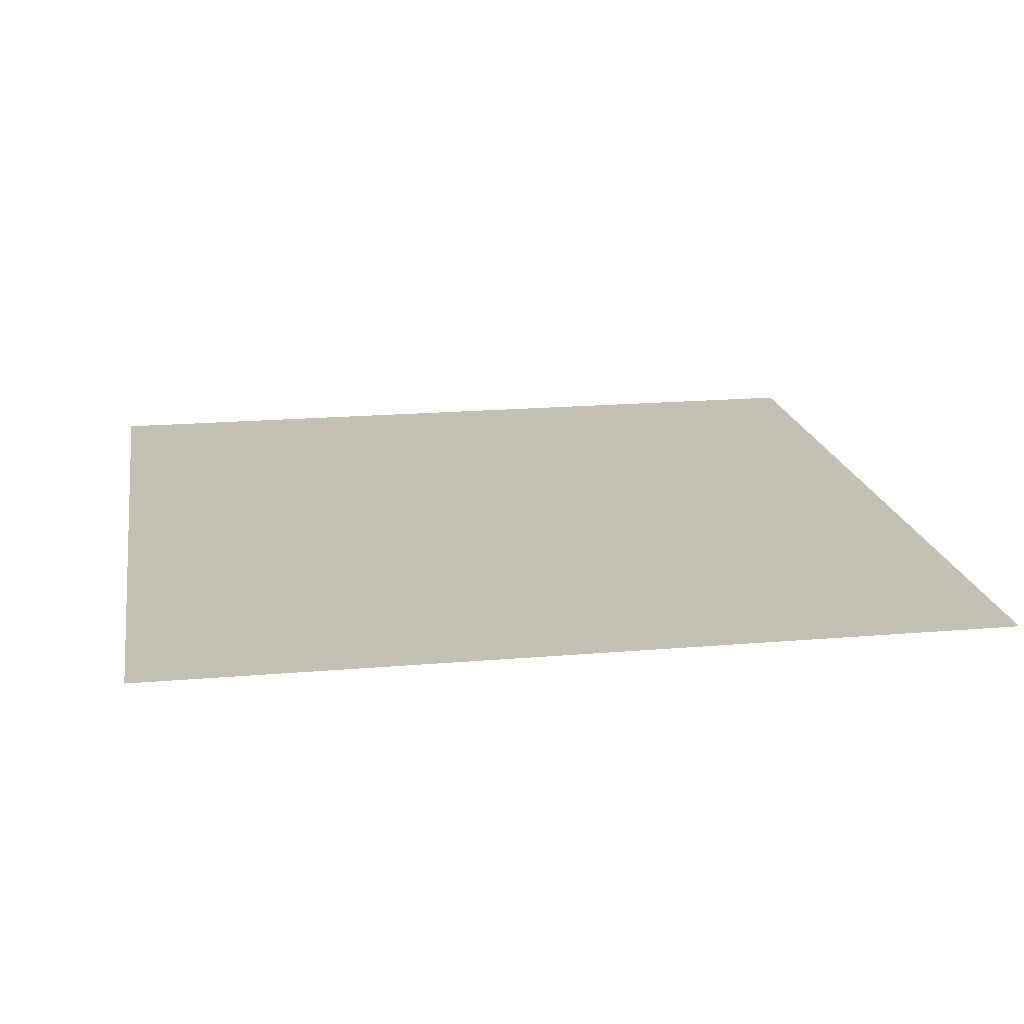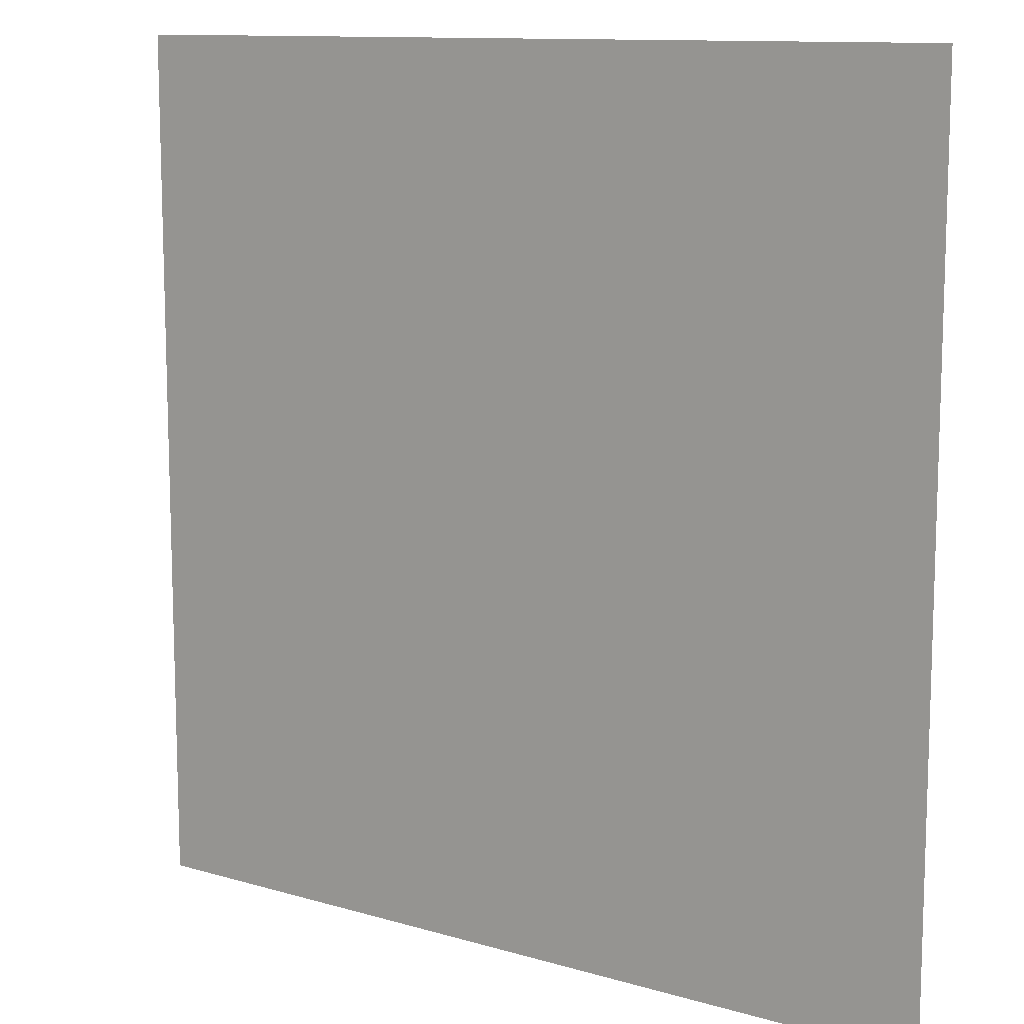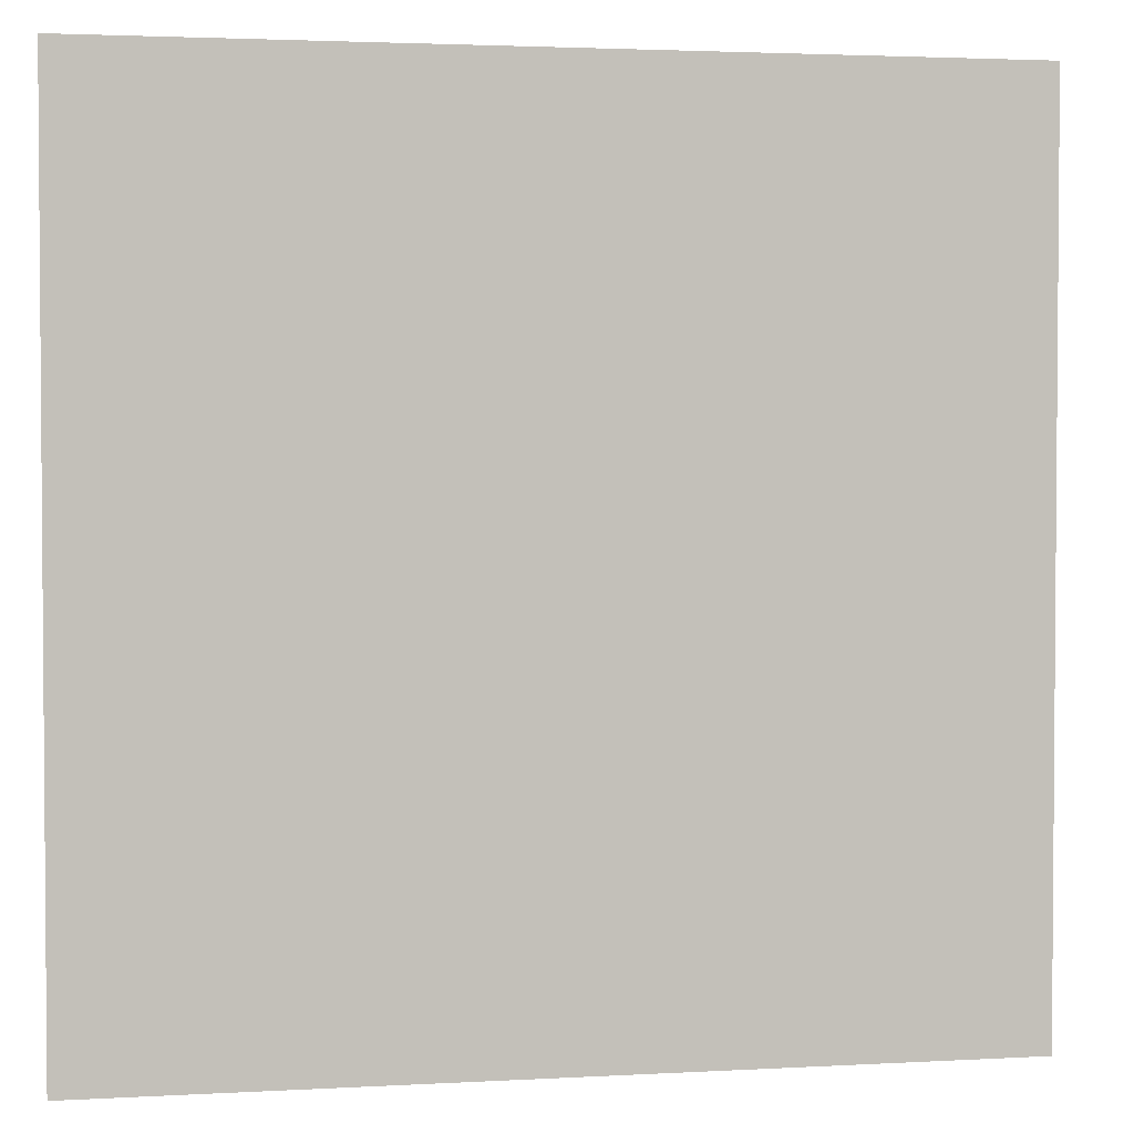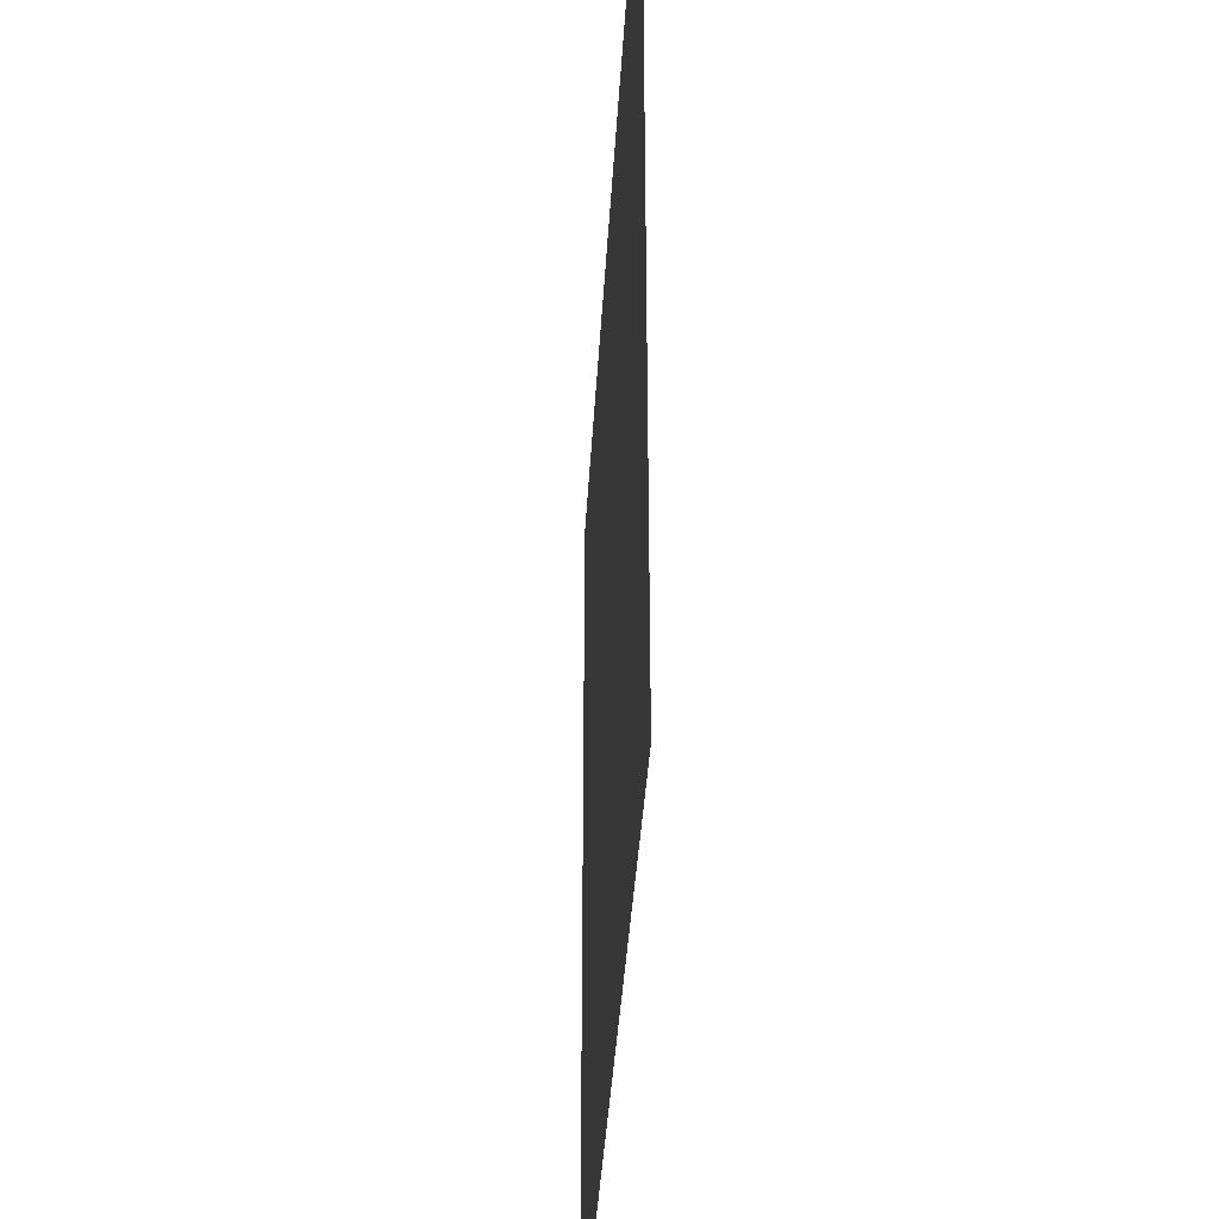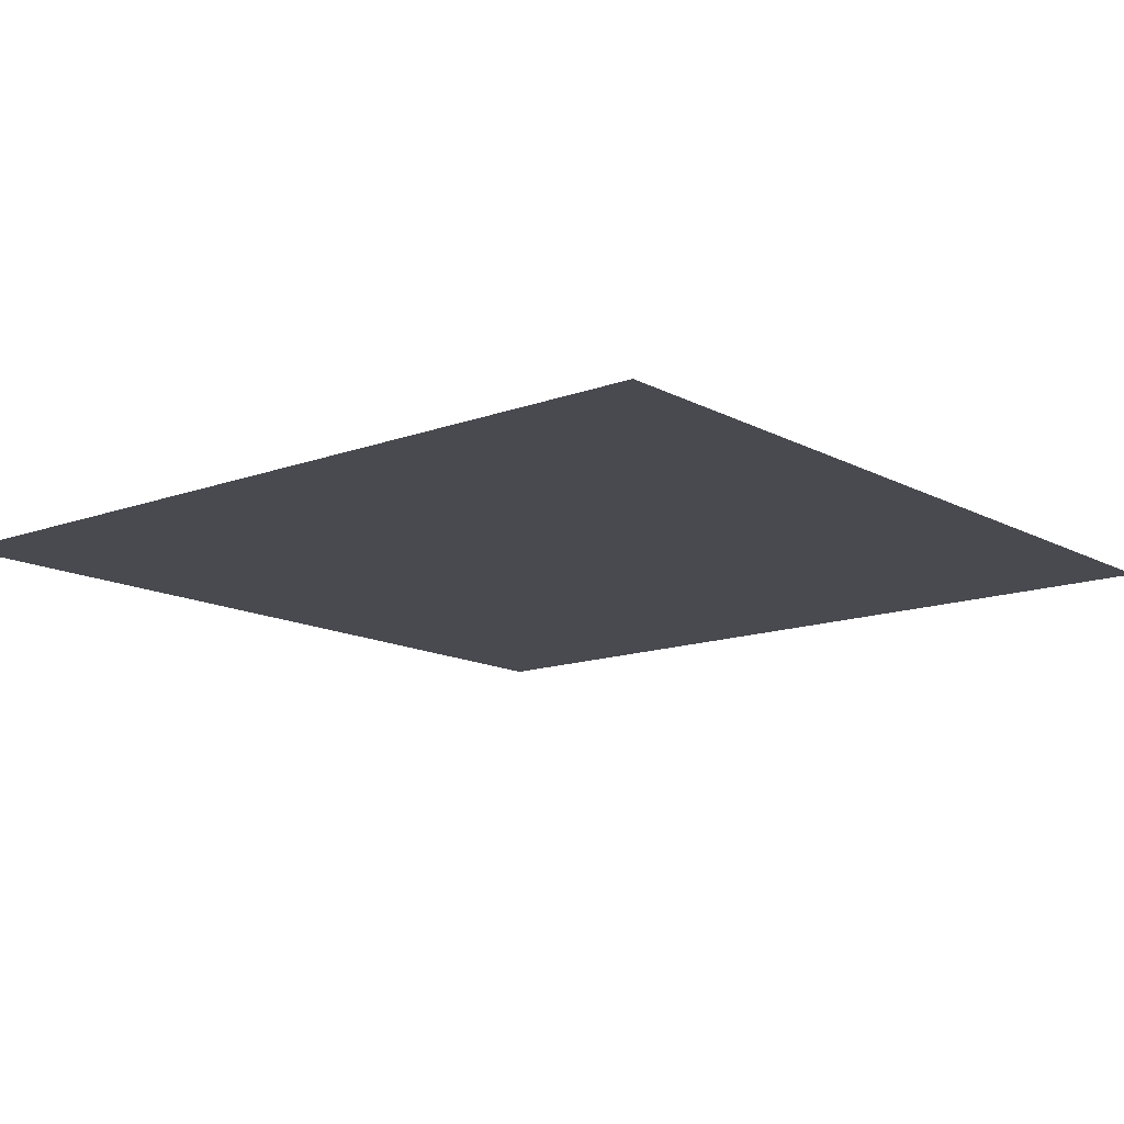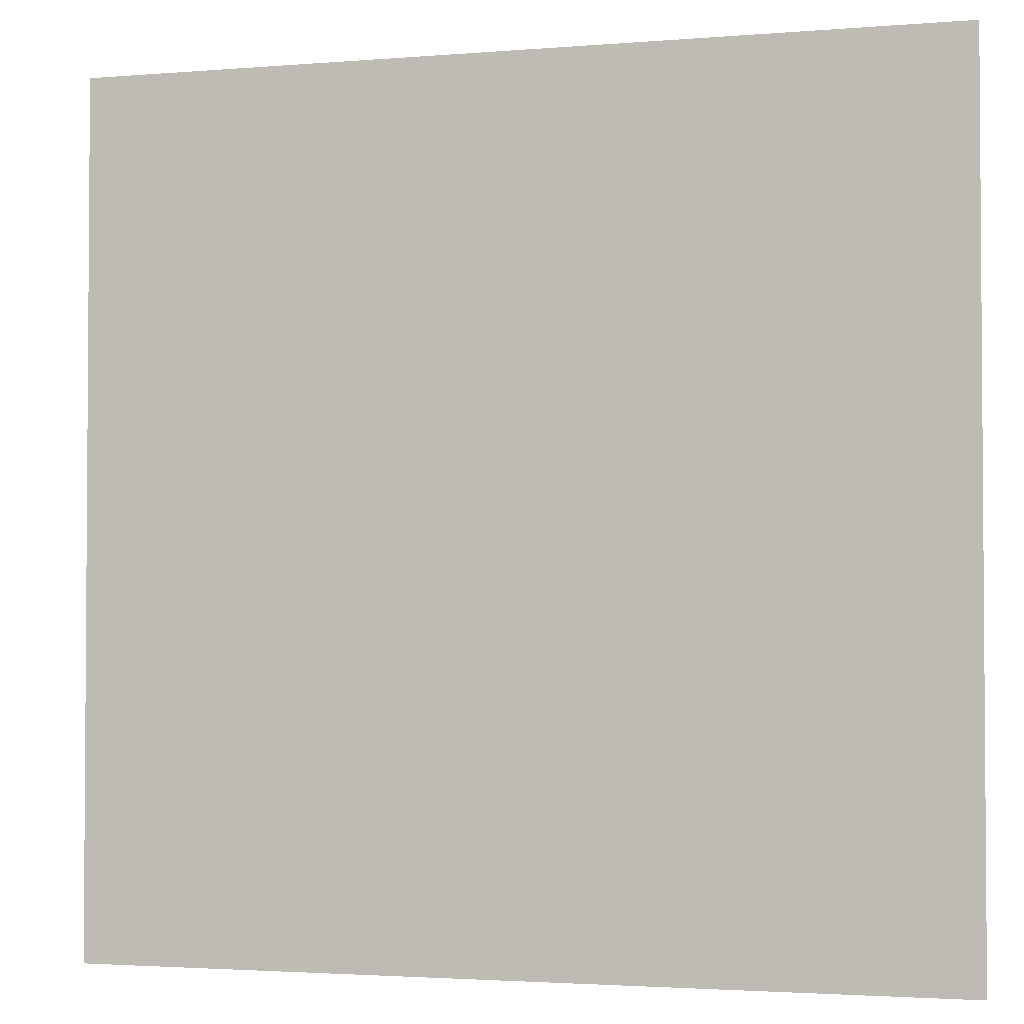
<metadata>
{"format":"obj","ext":"obj","renderer":"f3d","projection":"perspective","resolution":1024,"background":"white","views":[{"elev":18.4,"azim":80.5,"up":"+Y"},{"elev":11.4,"azim":35.6,"up":"+Z"},{"elev":2.7,"azim":-11.1,"up":"+Z"},{"elev":-37.8,"azim":86.8,"up":"+Z"},{"elev":-13.6,"azim":-140.2,"up":"+Y"},{"elev":-2.5,"azim":-163.7,"up":"+Z"}]}
</metadata>
<code>
g eff_101801_dml_plane_01
v 0.8333 0 1
v 1 0 0.8333
v 1 0 1
v 0.8333 0 0.8333
v 0.6667 0 1
v 1 0 0.6667
v 0.6667 0 0.8333
v 0.5 0 1
v 0.8333 0 0.6667
v 1 0 0.5
v 0.5 0 0.8333
v 0.3333 0 1
v 0.6667 0 0.6667
v 0.8333 0 0.5
v 1 0 0.3333
v 0.3333 0 0.8333
v 0.1667 0 1
v 0.5 0 0.6667
v 0.6667 0 0.5
v 0.8333 0 0.3333
v 1 0 0.1667
v 0.1667 0 0.8333
v -0 0 1
v 0.3333 0 0.6667
v 0.5 0 0.5
v 0.6667 0 0.3333
v 0.8333 0 0.1667
v 1 0 0
v -0 0 0.8333
v -0.1667 0 1
v 0.1667 0 0.6667
v 0.3333 0 0.5
v 0.5 0 0.3333
v 0.6667 0 0.1667
v 0.8333 0 0
v 1 0 -0.1667
v -0.1667 0 0.8333
v -0.3333 0 1
v -0 0 0.6667
v 0.1667 0 0.5
v 0.3333 0 0.3333
v 0.5 0 0.1667
v 0.6667 0 0
v 0.8333 0 -0.1667
v 1 0 -0.3333
v 0.8333 0 -0.3333
v 1 0 -0.5
v 0.6667 0 -0.1667
v 0.5 0 0
v 0.3333 0 0.1667
v 0.1667 0 0.3333
v 0.8333 0 -0.5
v 1 0 -0.6667
v 0.6667 0 -0.3333
v 0.5 0 -0.1667
v 0.3333 0 0
v 0.8333 0 -0.6667
v 1 0 -0.8333
v 0.6667 0 -0.5
v 0.5 0 -0.3333
v 0.8333 0 -0.8333
v 1 0 -1
v 0.8333 0 -1
v 0.6667 0 -0.6667
v 0.6667 0 -0.8333
v 0.6667 0 -1
v 0.5 0 -0.5
v 0.3333 0 -0.1667
v 0.5 0 -0.6667
v 0.5 0 -0.8333
v 0.5 0 -1
v 0.3333 0 -0.3333
v 0.3333 0 -0.5
v 0.3333 0 -0.6667
v 0.3333 0 -0.8333
v 0.3333 0 -1
v 0.1667 0 -0.8333
v 0.1667 0 -1
v 0.1667 0 -0.6667
v 0.1667 0 -0.5
v 0.1667 0 -0.3333
v 0.1667 0 -0.1667
v -0 0 -0.8333
v -0 0 -1
v -0 0 -0.6667
v -0 0 -0.5
v -0 0 -0.3333
v -0.1667 0 -0.8333
v -0.1667 0 -1
v -0.1667 0 -0.6667
v -0.1667 0 -0.5
v -0.3333 0 -0.8333
v -0.3333 0 -1
v -0.3333 0 -0.6667
v -0.5 0 -0.8333
v -0.5 0 -1
v -0 0 -0.1667
v -0.1667 0 -0.3333
v -0.3333 0 -0.5
v -0.5 0 -0.6667
v -0.6667 0 -0.8333
v -0.6667 0 -1
v -0.1667 0 -0.1667
v -0.3333 0 -0.3333
v -0.5 0 -0.5
v -0.6667 0 -0.6667
v -0.8333 0 -0.8333
v -0.8333 0 -1
v -1 0 -0.8333
v -1 0 -1
v -1 0 -0.6667
v -0.8333 0 -0.6667
v -1 0 -0.5
v -0.8333 0 -0.5
v -1 0 -0.3333
v -0.6667 0 -0.5
v -0.8333 0 -0.3333
v -1 0 -0.1667
v -0.6667 0 -0.3333
v -0.8333 0 -0.1667
v -1 0 0
v -0.5 0 -0.3333
v -0.8333 0 0
v -1 0 0.1667
v -0.6667 0 -0.1667
v -0.5 0 -0.1667
v -0.8333 0 0.1667
v -1 0 0.3333
v -0.6667 0 0
v -0.3333 0 -0.1667
v -0.8333 0 0.3333
v -1 0 0.5
v -0.6667 0 0.1667
v -0.5 0 0
v -0.3333 0 0
v -0.8333 0 0.5
v -1 0 0.6667
v -0.6667 0 0.3333
v -0.5 0 0.1667
v -0.1667 0 0
v -0.8333 0 0.6667
v -1 0 0.8333
v -0.6667 0 0.5
v -0.5 0 0.3333
v -0.3333 0 0.1667
v -0 0 0
v -0.8333 0 0.8333
v -1 0 1
v -0.8333 0 1
v -0.6667 0 0.6667
v -0.6667 0 0.8333
v -0.6667 0 1
v -0.5 0 0.5
v -0.3333 0 0.3333
v -0.5 0 0.8333
v -0.5 0 1
v -0.5 0 0.6667
v -0.3333 0 0.8333
v -0.3333 0 0.5
v -0.3333 0 0.6667
v -0.1667 0 0.6667
v -0.1667 0 0.5
v -0 0 0.5
v -0.1667 0 0.3333
v -0 0 0.3333
v -0.1667 0 0.1667
v -0 0 0.1667
v 0.1667 0 0.1667
v 0.1667 0 0
g eff_101801_dml_plane_01_0
f 3 2 1
f 2 4 1
f 1 4 5
f 2 6 4
f 4 7 5
f 5 7 8
f 6 9 4
f 4 9 7
f 6 10 9
f 7 11 8
f 8 11 12
f 9 13 7
f 7 13 11
f 10 14 9
f 9 14 13
f 10 15 14
f 11 16 12
f 12 16 17
f 13 18 11
f 11 18 16
f 14 19 13
f 13 19 18
f 15 20 14
f 14 20 19
f 15 21 20
f 16 22 17
f 17 22 23
f 18 24 16
f 16 24 22
f 19 25 18
f 18 25 24
f 20 26 19
f 19 26 25
f 21 27 20
f 20 27 26
f 21 28 27
f 22 29 23
f 23 29 30
f 24 31 22
f 22 31 29
f 25 32 24
f 24 32 31
f 26 33 25
f 25 33 32
f 27 34 26
f 26 34 33
f 28 35 27
f 27 35 34
f 28 36 35
f 29 37 30
f 30 37 38
f 31 39 29
f 29 39 37
f 32 40 31
f 31 40 39
f 33 41 32
f 32 41 40
f 34 42 33
f 33 42 41
f 35 43 34
f 34 43 42
f 36 44 35
f 35 44 43
f 36 45 44
f 45 46 44
f 45 47 46
f 44 48 43
f 44 46 48
f 43 49 42
f 43 48 49
f 42 50 41
f 42 49 50
f 41 51 40
f 41 50 51
f 47 52 46
f 47 53 52
f 46 54 48
f 46 52 54
f 48 55 49
f 48 54 55
f 49 56 50
f 49 55 56
f 53 57 52
f 53 58 57
f 52 59 54
f 52 57 59
f 54 60 55
f 54 59 60
f 58 61 57
f 58 62 61
f 62 63 61
f 57 64 59
f 57 61 64
f 61 63 65
f 61 65 64
f 63 66 65
f 59 64 67
f 59 67 60
f 55 60 68
f 55 68 56
f 64 65 69
f 64 69 67
f 65 66 70
f 65 70 69
f 66 71 70
f 60 67 72
f 60 72 68
f 67 69 73
f 67 73 72
f 69 70 74
f 69 74 73
f 70 71 75
f 70 75 74
f 71 76 75
f 75 76 77
f 76 78 77
f 74 75 79
f 75 77 79
f 73 74 80
f 74 79 80
f 72 73 81
f 73 80 81
f 68 72 82
f 72 81 82
f 77 78 83
f 78 84 83
f 79 77 85
f 77 83 85
f 80 79 86
f 79 85 86
f 81 80 87
f 80 86 87
f 83 84 88
f 84 89 88
f 85 83 90
f 83 88 90
f 86 85 91
f 85 90 91
f 88 89 92
f 89 93 92
f 90 88 94
f 88 92 94
f 92 93 95
f 93 96 95
f 81 87 97
f 82 81 97
f 87 86 98
f 86 91 98
f 91 90 99
f 90 94 99
f 94 92 100
f 92 95 100
f 95 96 101
f 96 102 101
f 97 87 103
f 87 98 103
f 98 91 104
f 91 99 104
f 99 94 105
f 94 100 105
f 100 95 106
f 95 101 106
f 101 102 107
f 102 108 107
f 107 108 109
f 108 110 109
f 107 109 111
f 101 107 112
f 112 107 111
f 106 101 112
f 112 111 113
f 114 112 113
f 106 112 114
f 114 113 115
f 100 106 116
f 116 106 114
f 105 100 116
f 117 114 115
f 116 114 117
f 117 115 118
f 105 116 119
f 119 116 117
f 120 117 118
f 119 117 120
f 120 118 121
f 122 105 119
f 99 105 122
f 104 99 122
f 123 120 121
f 123 121 124
f 125 119 120
f 122 119 125
f 125 120 123
f 104 122 126
f 126 122 125
f 127 123 124
f 127 124 128
f 129 125 123
f 126 125 129
f 129 123 127
f 130 104 126
f 98 104 130
f 103 98 130
f 131 127 128
f 131 128 132
f 133 129 127
f 133 127 131
f 134 126 129
f 130 126 134
f 134 129 133
f 103 130 135
f 135 130 134
f 136 131 132
f 136 132 137
f 138 133 131
f 138 131 136
f 139 134 133
f 135 134 139
f 139 133 138
f 140 103 135
f 97 103 140
f 141 136 137
f 141 137 142
f 143 138 136
f 143 136 141
f 144 139 138
f 144 138 143
f 145 135 139
f 140 135 145
f 145 139 144
f 146 97 140
f 82 97 146
f 147 141 142
f 147 142 148
f 149 147 148
f 150 143 141
f 150 141 147
f 151 147 149
f 151 150 147
f 152 151 149
f 153 144 143
f 153 143 150
f 154 145 144
f 154 144 153
f 155 151 152
f 156 155 152
f 157 150 151
f 157 153 150
f 155 157 151
f 158 155 156
f 38 158 156
f 37 158 38
f 159 153 157
f 159 154 153
f 160 157 155
f 158 160 155
f 160 159 157
f 37 161 158
f 161 160 158
f 39 161 37
f 162 159 160
f 161 162 160
f 39 163 161
f 163 162 161
f 40 163 39
f 40 51 163
f 164 154 159
f 162 164 159
f 163 165 162
f 51 165 163
f 165 164 162
f 164 166 154
f 166 145 154
f 166 140 145
f 146 140 166
f 167 166 164
f 165 167 164
f 167 146 166
f 51 168 165
f 168 167 165
f 50 168 51
f 50 56 168
f 169 146 167
f 168 169 167
f 56 169 168
f 169 82 146
f 56 68 169
f 68 82 169

</code>
